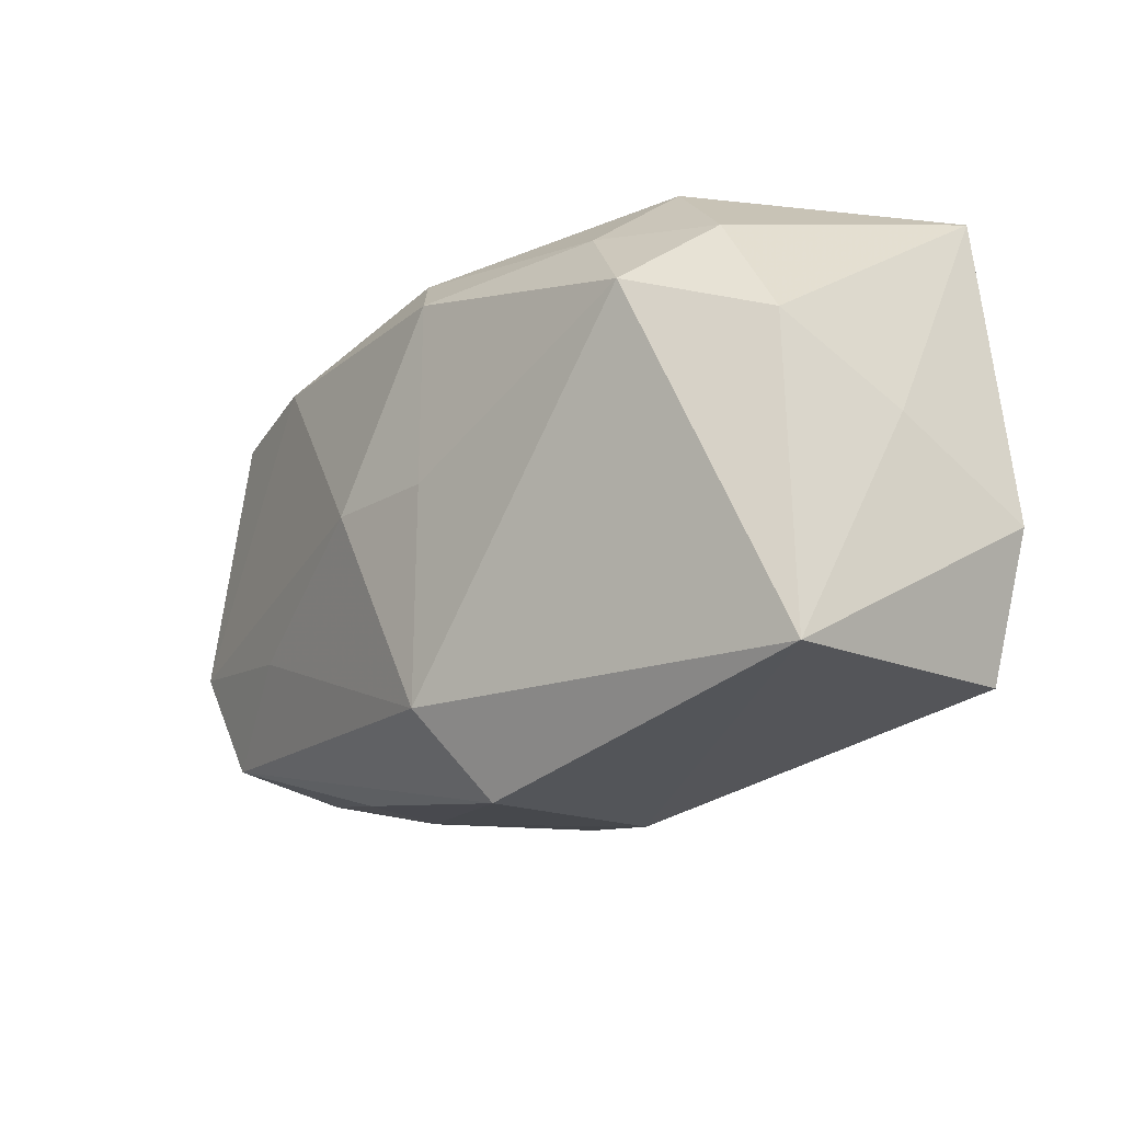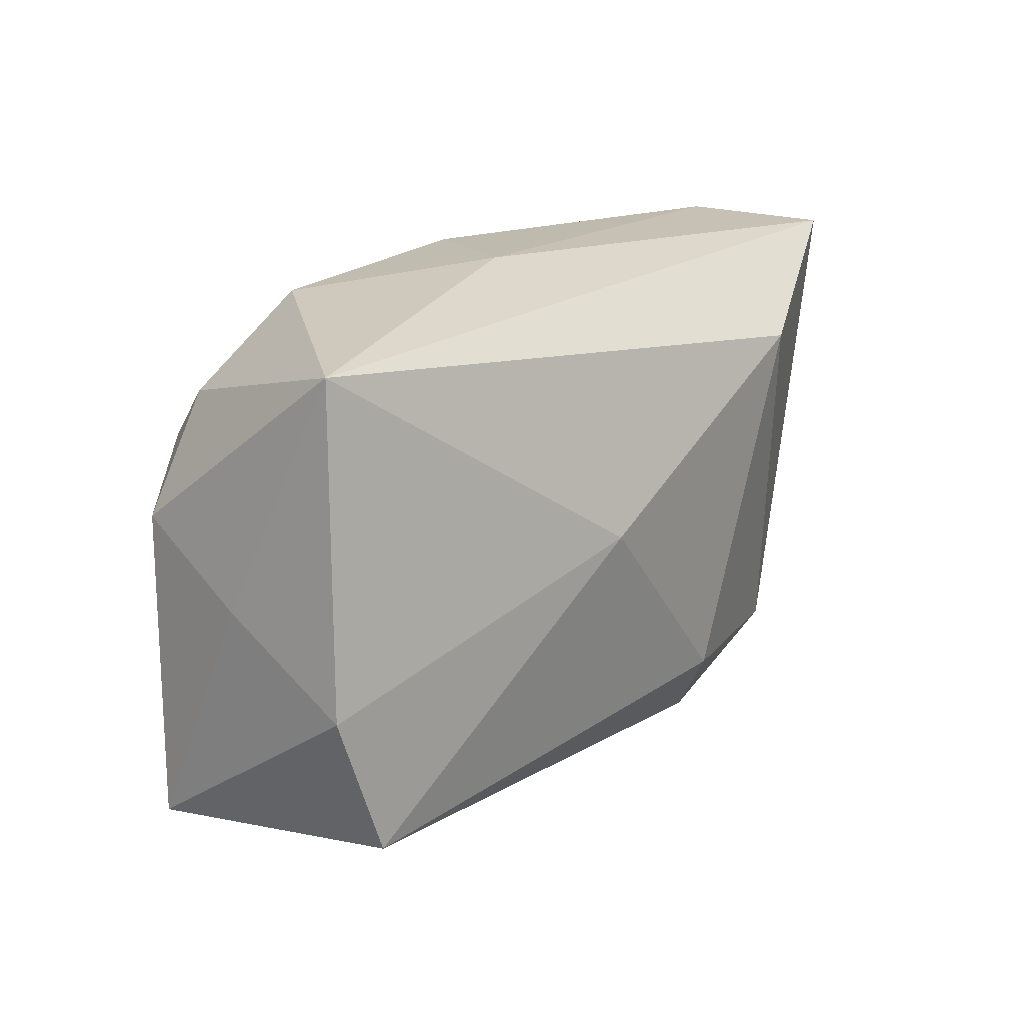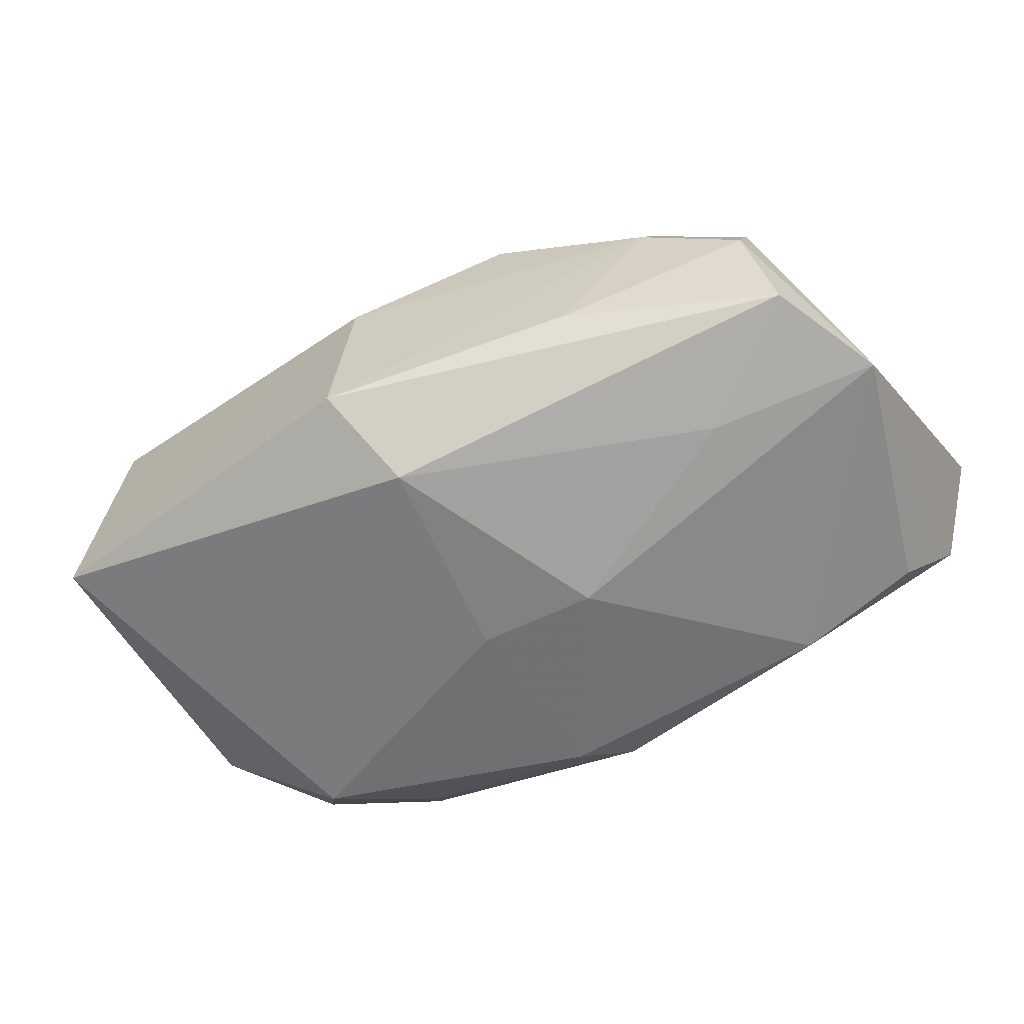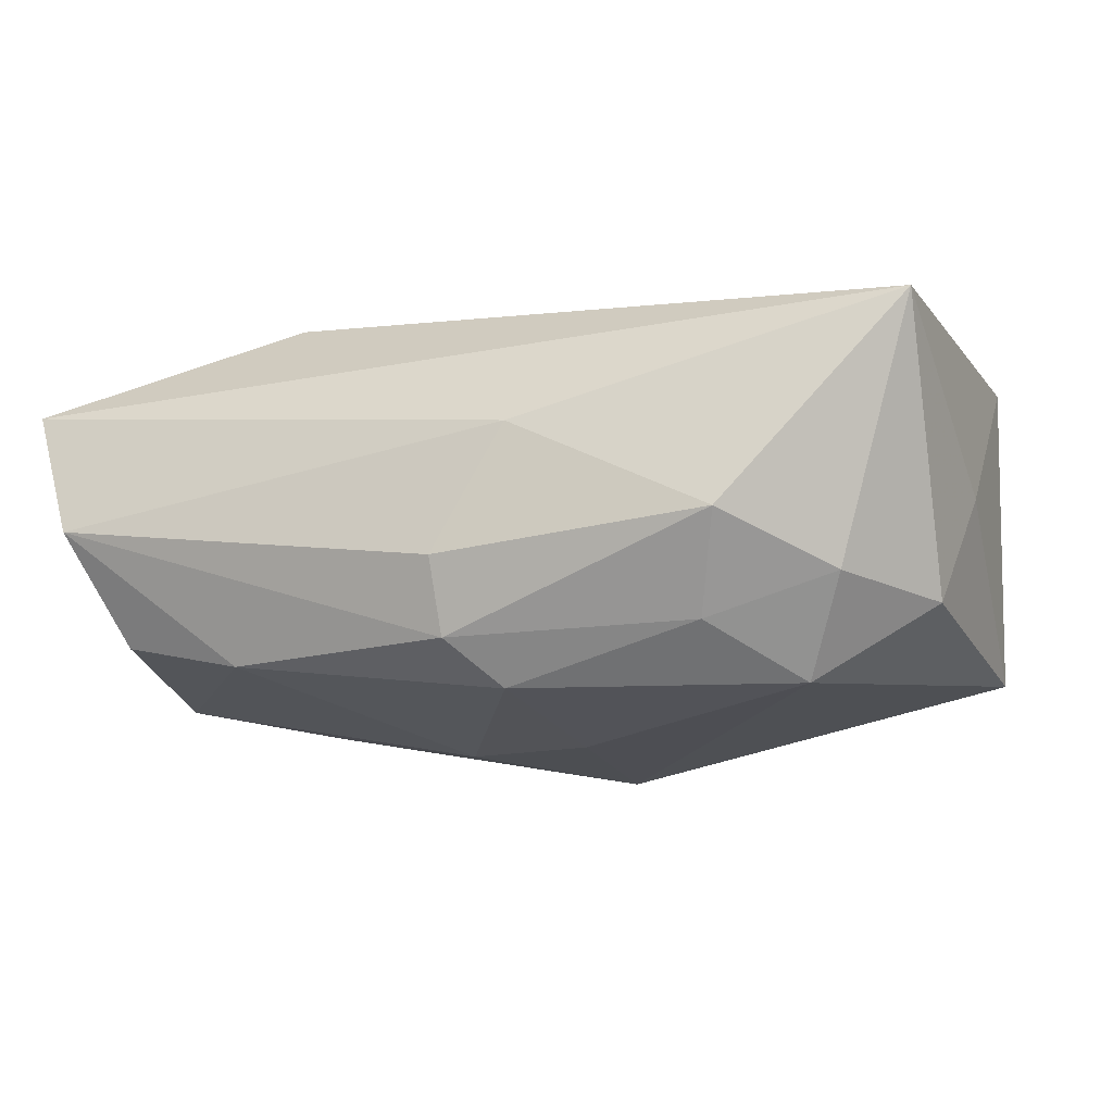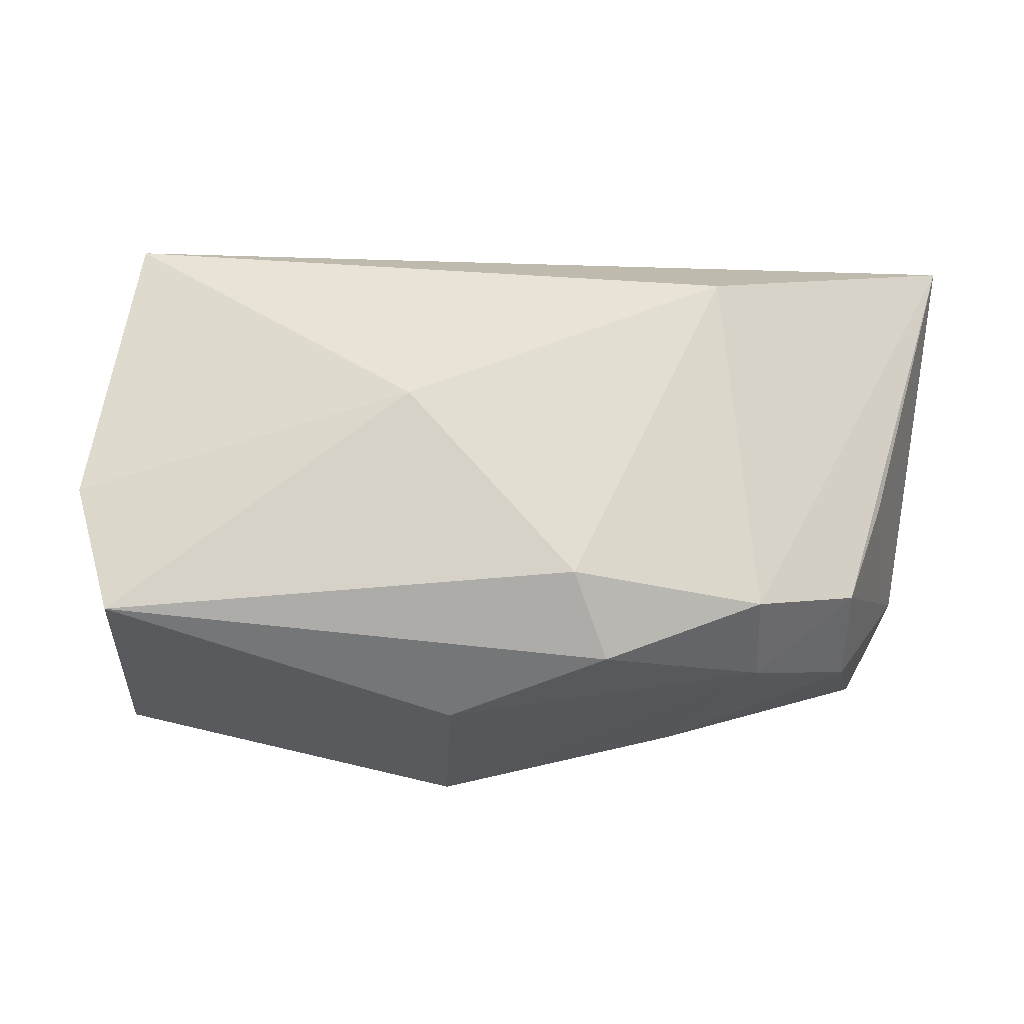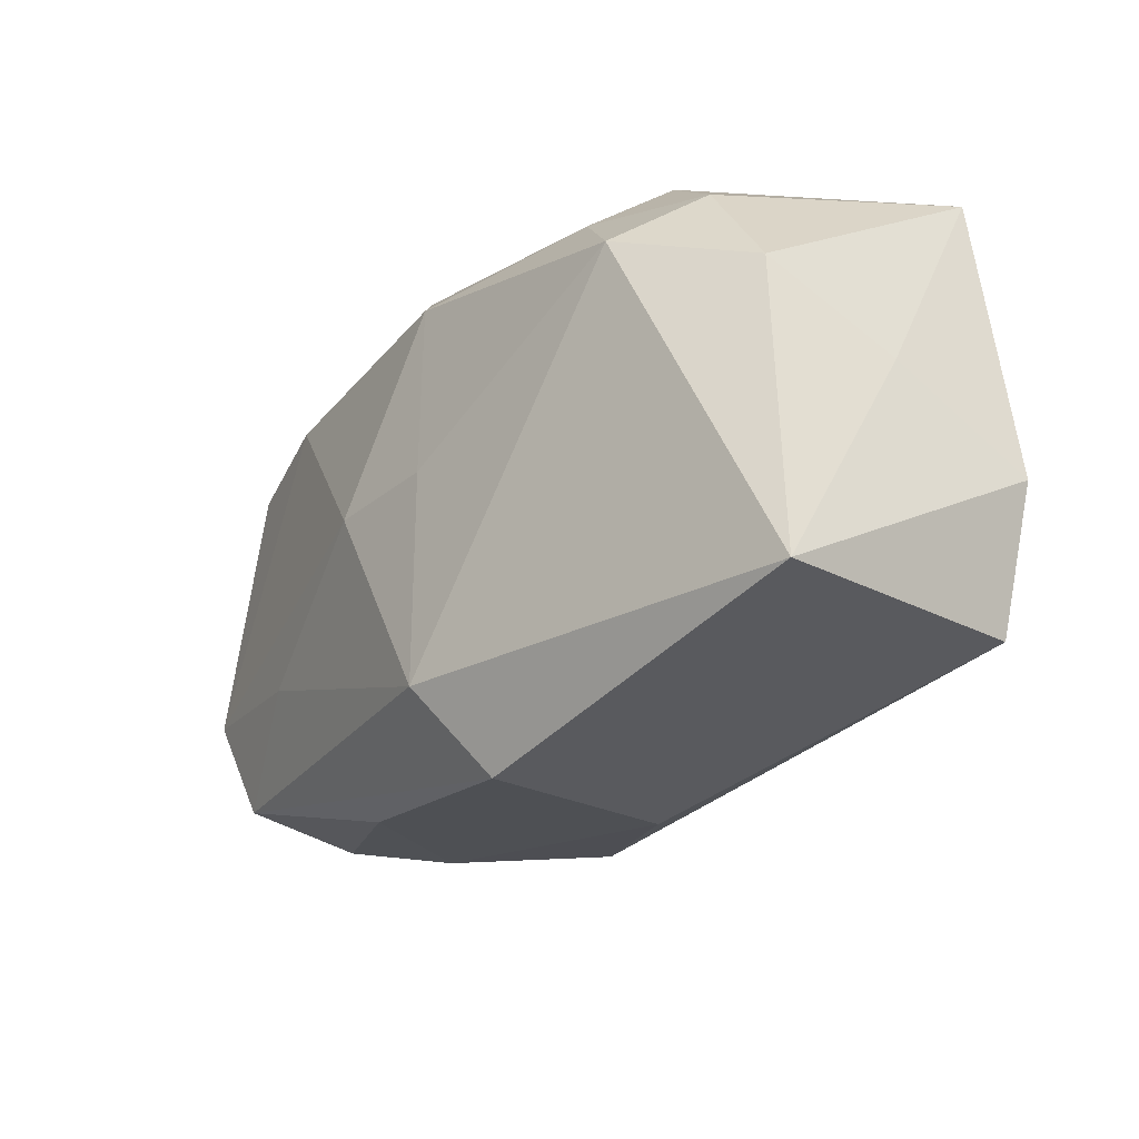
<metadata>
{"format":"obj","ext":"obj","renderer":"f3d","projection":"perspective","resolution":1024,"background":"white","views":[{"elev":-22.9,"azim":-132.6,"up":"+Y"},{"elev":15.7,"azim":-54.4,"up":"+Y"},{"elev":-56.6,"azim":29.8,"up":"+Z"},{"elev":-20.9,"azim":-158.4,"up":"+Z"},{"elev":65.7,"azim":4.4,"up":"+Z"},{"elev":-31.5,"azim":-129.9,"up":"+Y"}]}
</metadata>
<code>
v 0.03973 0.02189 0.00986
v 0.02472 -0.007563 -0.0126
v -8.152e-05 -0.01885 -0.01657
v 0.03873 -0.004617 -0.009377
v -0.003284 -0.02594 -0.01104
v 0.03443 -0.01412 -0.008168
v 0.00744 -0.0144 0.01706
v 0.002246 0.01974 -0.01414
v 0.0322 -0.01189 0.009528
v 0.03267 0.01637 -0.01029
v 0.02372 -0.01469 0.01342
v 0.002085 0.02283 -0.008349
v 0.03259 -0.01589 0.001197
v -0.03407 -0.02121 -0.01038
v 0.01857 0.01426 0.01789
v -0.03325 -0.01902 0.01221
v -0.002692 -0.02434 0.005845
v -0.03608 -0.00131 -0.0003218
v -0.008252 0.001291 0.01789
v 0.03588 0.02283 -0.001599
v -0.02045 0.0213 -0.007041
v 0.01069 -0.0205 0.01257
v -0.03754 -0.00753 0.01146
v -0.0176 0.0157 -0.01383
v -0.00126 0.01533 -0.01739
v -0.03383 0.004318 -0.0109
v -0.03582 0.01862 0.009708
v -0.02812 0.01375 -0.01061
v 0.02196 0.01716 -0.01341
v -0.004158 0.02283 0.001977
v -0.02394 0.008226 -0.01748
v 0.02432 -0.01831 0.005993
v 0.01728 -0.02076 -0.006723
v 0.00822 -0.0005669 -0.01782
v 0.0347 -0.002795 0.008978
v -0.001833 -0.001032 -0.0179
f 5 14 3
f 19 7 15
f 15 27 19
f 19 27 23
f 21 27 30
f 16 19 23
f 7 19 16
f 23 14 16
f 1 30 27
f 1 27 15
f 7 16 22
f 9 13 4
f 30 1 20
f 20 1 4
f 28 27 21
f 28 26 27
f 23 27 18
f 27 26 18
f 18 14 23
f 18 26 14
f 34 29 4
f 4 2 34
f 36 25 34
f 34 25 29
f 34 3 36
f 34 2 3
f 4 13 6
f 6 2 4
f 3 2 6
f 5 3 6
f 29 25 8
f 8 20 29
f 17 22 16
f 17 14 5
f 17 16 14
f 4 1 35
f 35 9 4
f 1 9 35
f 13 9 32
f 32 17 5
f 22 17 32
f 21 30 12
f 30 20 12
f 12 8 21
f 20 8 12
f 4 29 10
f 10 20 4
f 29 20 10
f 5 6 33
f 33 6 13
f 33 32 5
f 13 32 33
f 31 25 36
f 26 28 31
f 36 3 31
f 14 26 31
f 31 3 14
f 22 32 11
f 11 32 9
f 7 22 11
f 15 7 11
f 11 9 1
f 11 1 15
f 25 31 24
f 21 8 24
f 24 8 25
f 24 28 21
f 24 31 28

</code>
